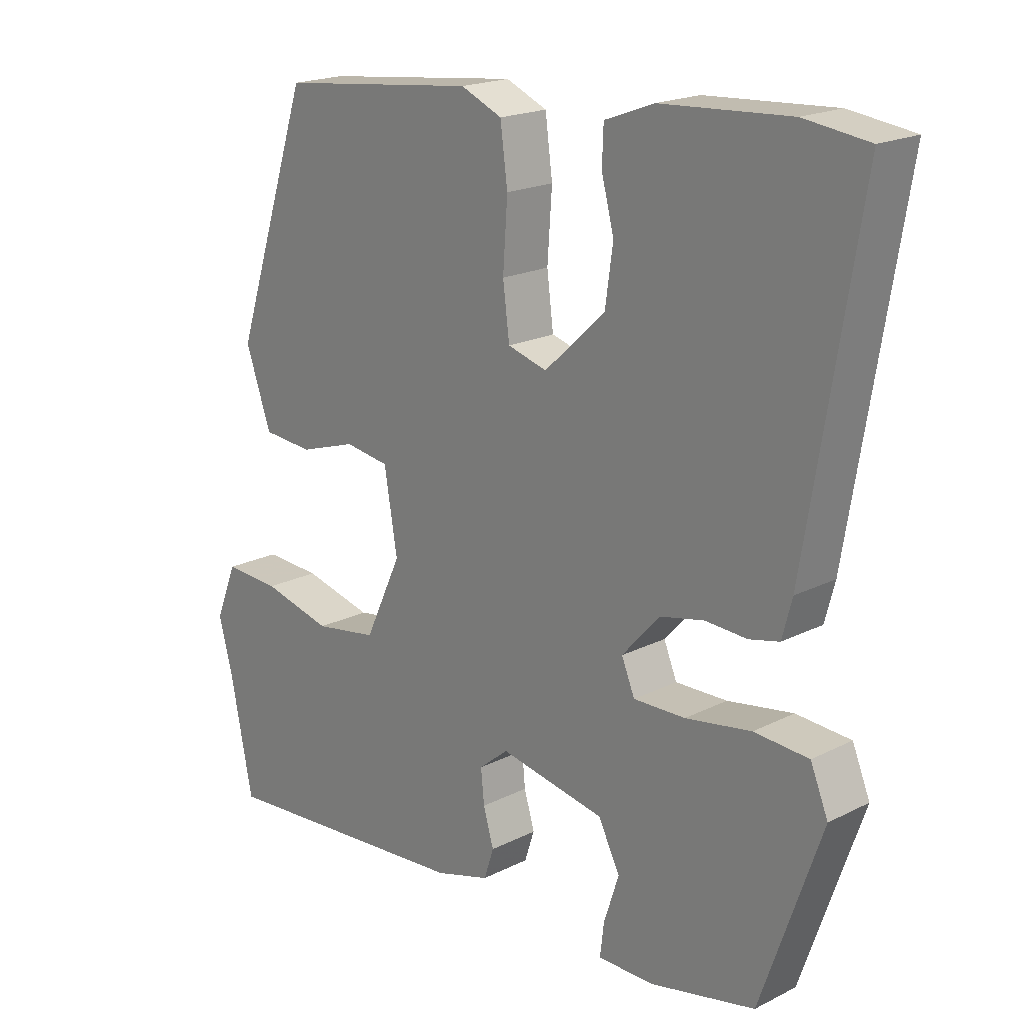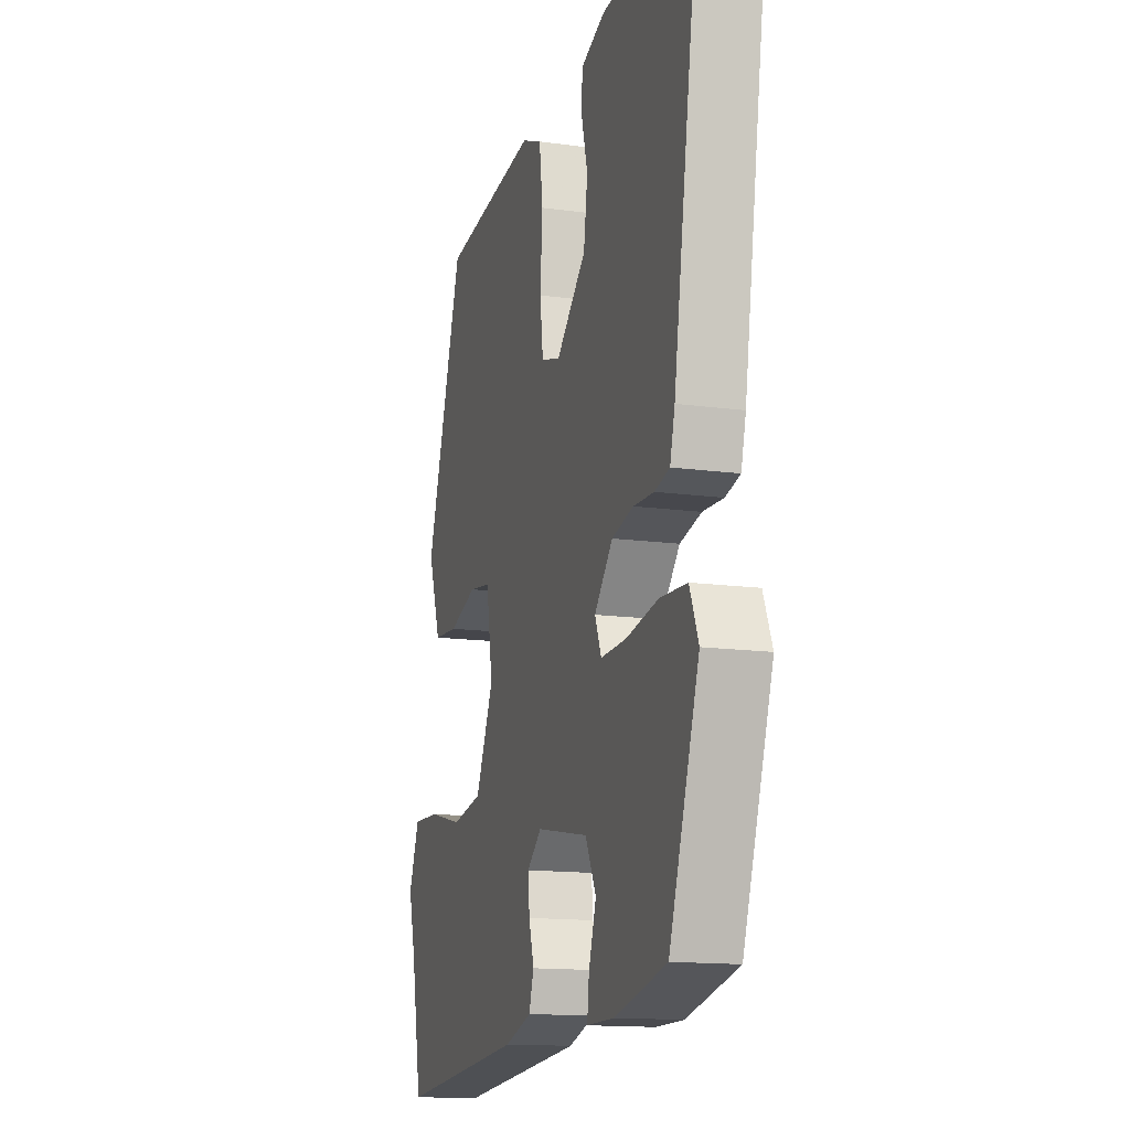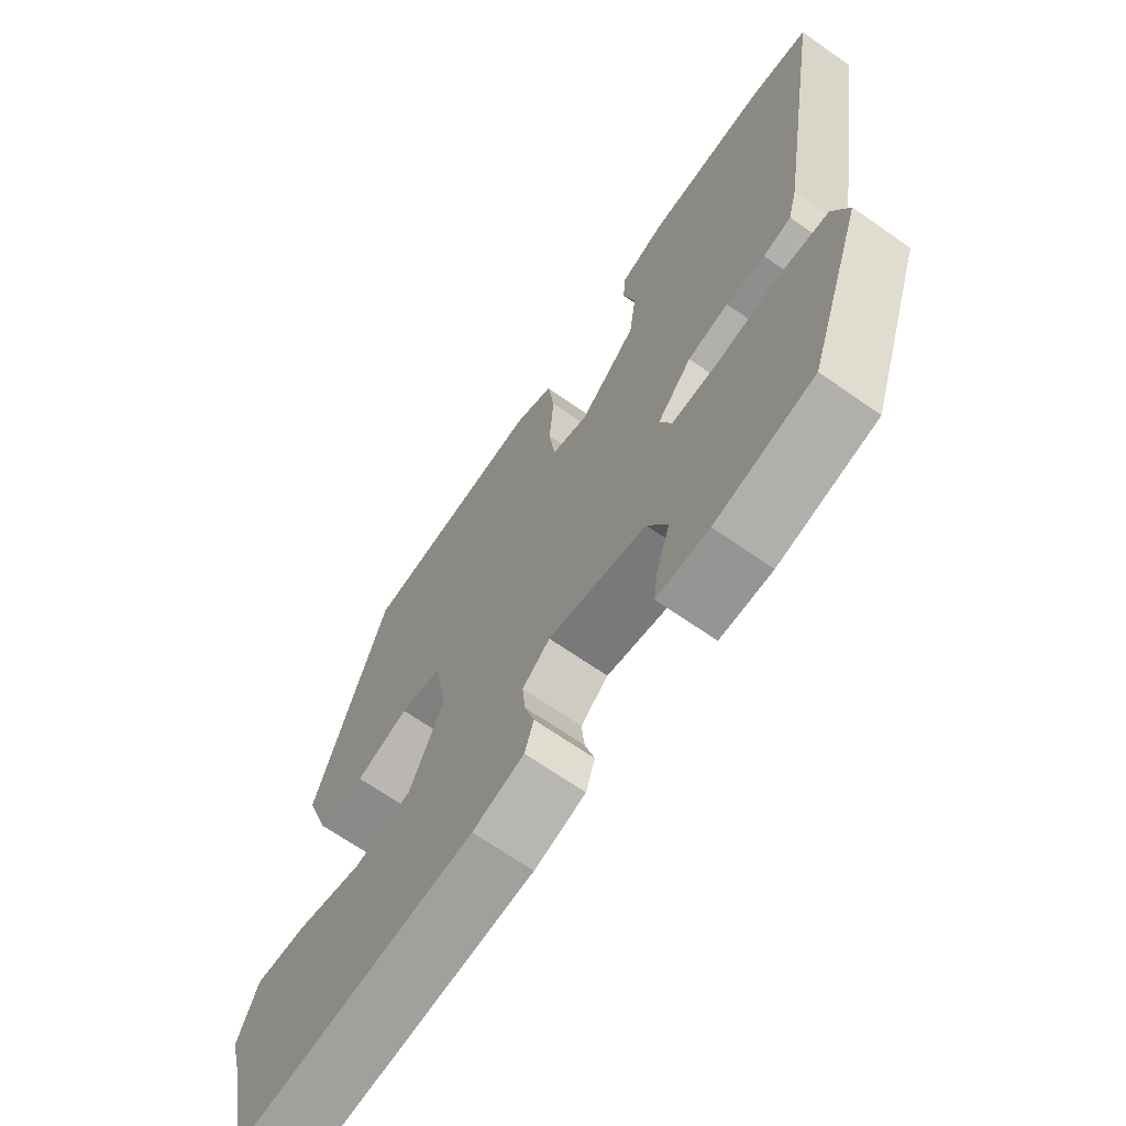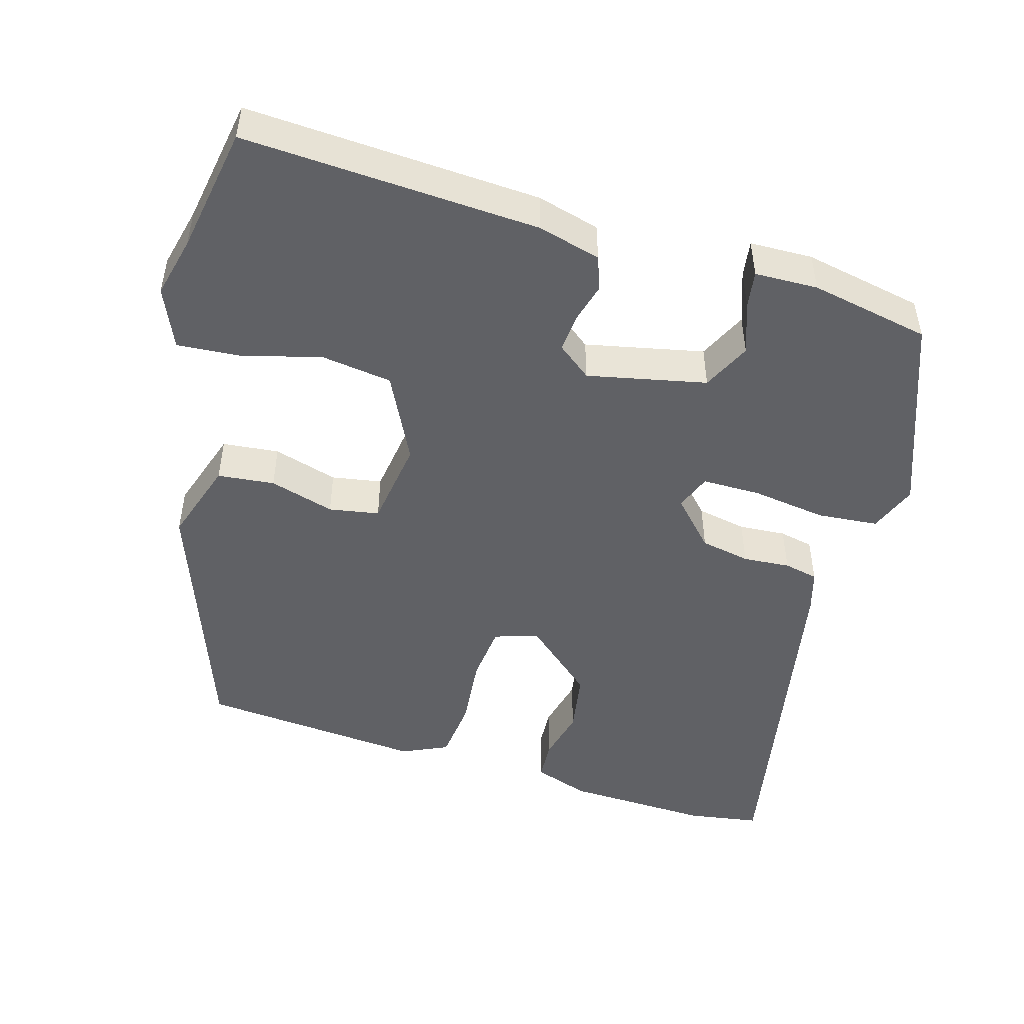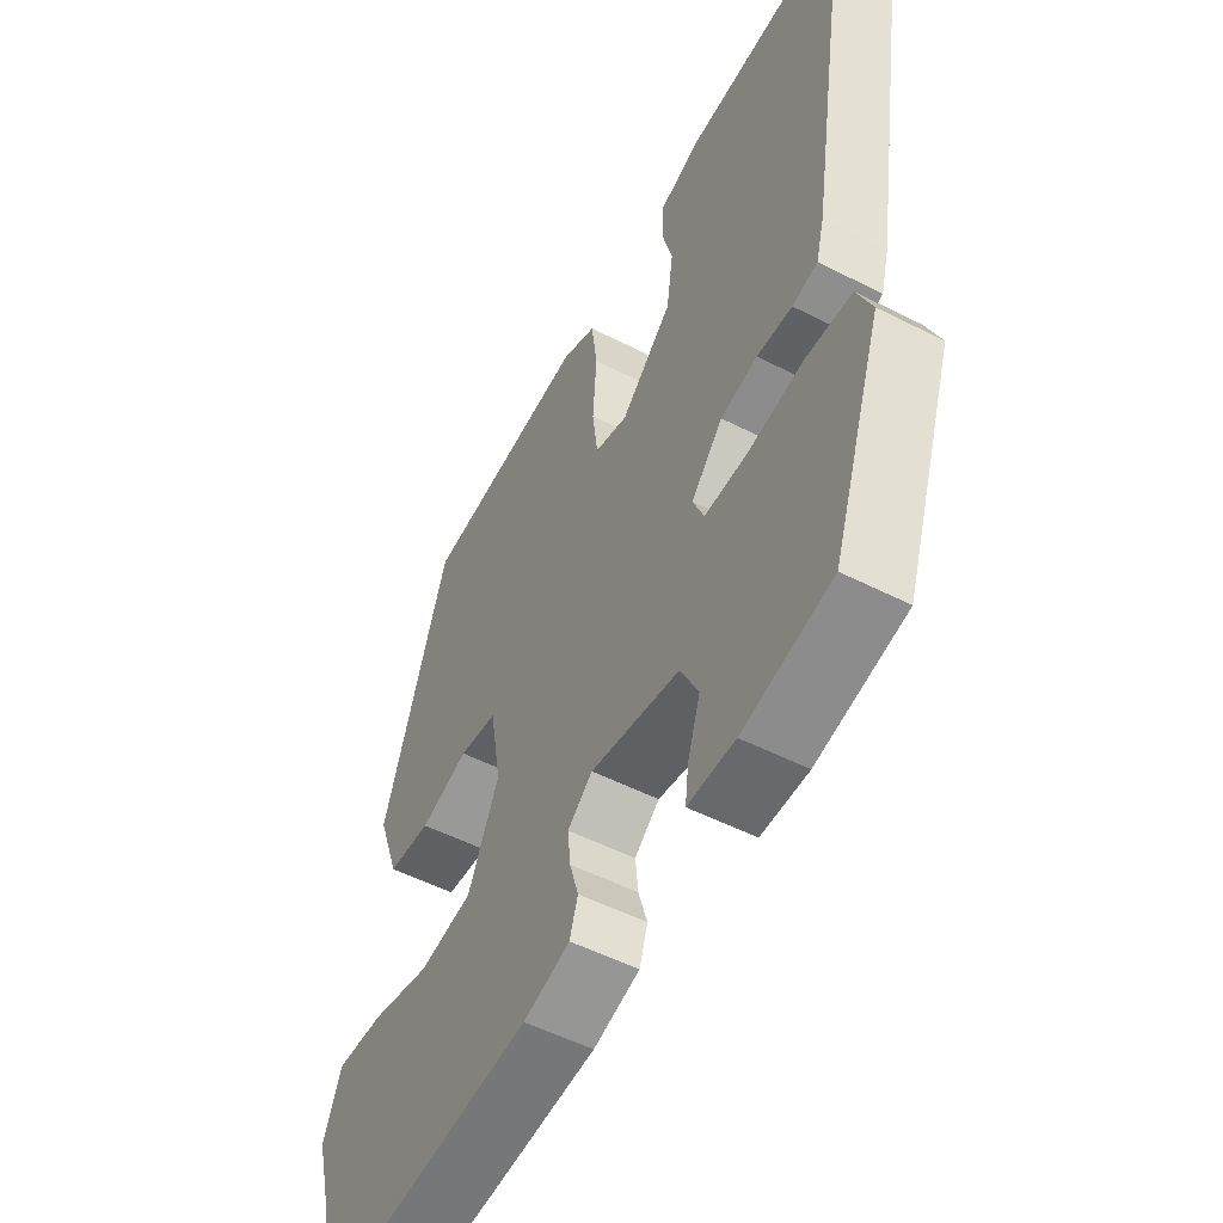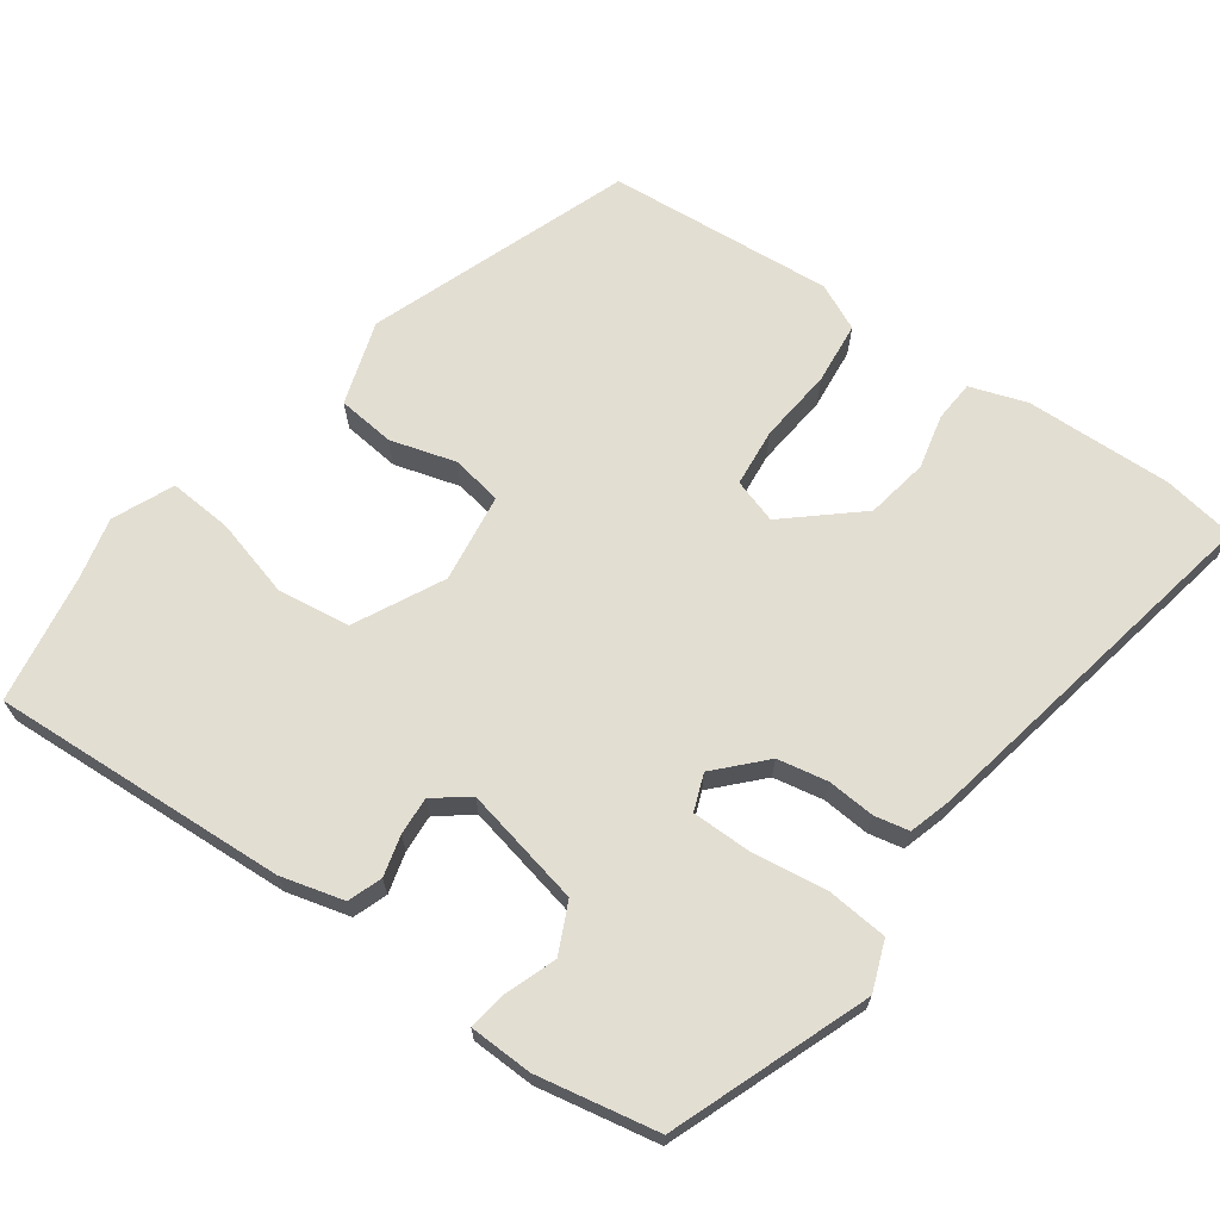
<metadata>
{"format":"obj","ext":"obj","renderer":"f3d","projection":"perspective","resolution":1024,"background":"white","views":[{"elev":19.5,"azim":-133.2,"up":"+Z"},{"elev":-14.3,"azim":-106.7,"up":"+Z"},{"elev":-67.4,"azim":-125.1,"up":"+Z"},{"elev":-48.4,"azim":165.2,"up":"+Y"},{"elev":-52.7,"azim":-118.7,"up":"+Z"},{"elev":67.7,"azim":-142.7,"up":"+Y"}]}
</metadata>
<code>
v 0.519 0.07 -0.402
v 0.485 0.07 -0.574
v 0.088 0.07 -0.541
v 0.004 0.07 -0.516
v -0.011 0.07 -0.47
v 0.005 0.07 -0.416
v 0.01 0.07 -0.365
v -0.035 0.07 -0.328
v -0.196 0.07 -0.358
v -0.229 0.07 -0.423
v -0.206 0.07 -0.494
v -0.2 0.07 -0.544
v -0.285 0.07 -0.544
v -0.446 0.07 -0.508
v -0.538 0.07 -0.241
v -0.511 0.07 -0.176
v -0.428 0.07 -0.171
v -0.328 0.07 -0.188
v -0.249 0.07 -0.19
v -0.229 0.07 -0.142
v -0.286 0.07 -0.078
v -0.353 0.07 -0.063
v -0.417 0.07 -0.066
v -0.463 0.07 -0.055
v -0.478 0.07 0.002
v -0.558 0.07 0.492
v -0.46 0.07 0.505
v -0.264 0.07 0.493
v -0.189 0.07 0.465
v -0.187 0.07 0.41
v -0.206 0.07 0.338
v -0.194 0.07 0.254
v -0.101 0.07 0.168
v -0.041 0.07 0.185
v -0.031 0.07 0.263
v -0.038 0.07 0.363
v -0.027 0.07 0.446
v 0.036 0.07 0.473
v 0.338 0.07 0.439
v 0.455 0.07 0.086
v 0.416 0.07 -0.025
v 0.339 0.07 -0.031
v 0.252 0.07 -0.003
v 0.184 0.07 -0.013
v 0.164 0.07 -0.132
v 0.22 0.07 -0.252
v 0.316 0.07 -0.268
v 0.422 0.07 -0.242
v 0.508 0.07 -0.238
v 0.541 0.07 -0.32
v 0.519 0 -0.402
v 0.485 0 -0.574
v 0.088 0 -0.541
v 0.004 0 -0.516
v -0.011 0 -0.47
v 0.005 0 -0.416
v 0.01 0 -0.365
v -0.035 0 -0.328
v -0.196 0 -0.358
v -0.229 0 -0.423
v -0.206 0 -0.494
v -0.2 0 -0.544
v -0.285 0 -0.544
v -0.446 0 -0.508
v -0.538 0 -0.241
v -0.511 0 -0.176
v -0.428 0 -0.171
v -0.328 0 -0.188
v -0.249 0 -0.19
v -0.229 0 -0.142
v -0.286 0 -0.078
v -0.353 0 -0.063
v -0.417 0 -0.066
v -0.463 0 -0.055
v -0.478 0 0.002
v -0.558 0 0.492
v -0.46 0 0.505
v -0.264 0 0.493
v -0.189 0 0.465
v -0.187 0 0.41
v -0.206 0 0.338
v -0.194 0 0.254
v -0.101 0 0.168
v -0.041 0 0.185
v -0.031 0 0.263
v -0.038 0 0.363
v -0.027 0 0.446
v 0.036 0 0.473
v 0.338 0 0.439
v 0.455 0 0.086
v 0.416 0 -0.025
v 0.339 0 -0.031
v 0.252 0 -0.003
v 0.184 0 -0.013
v 0.164 0 -0.132
v 0.22 0 -0.252
v 0.316 0 -0.268
v 0.422 0 -0.242
v 0.508 0 -0.238
v 0.541 0 -0.32
f 47 48 49 50
f 46 47 50 1
f 40 41 42 43
f 40 43 44
f 39 40 44
f 38 39 44
f 35 36 37 38
f 34 35 38 44
f 33 34 44 45
f 28 29 30 31
f 28 31 32
f 27 28 32
f 26 27 32
f 22 23 24 25
f 21 22 25 26
f 20 21 26 32
f 15 16 17 18
f 15 18 19
f 14 15 19
f 13 14 19
f 10 11 12 13
f 10 13 19 20
f 3 4 5 6
f 3 6 7
f 46 1 2 3
f 46 3 7
f 45 46 7 8
f 33 45 8 9
f 20 32 33
f 9 10 20 33
f 100 99 98 97
f 51 100 97 96
f 93 92 91 90
f 94 93 90
f 94 90 89
f 94 89 88
f 88 87 86 85
f 94 88 85 84
f 95 94 84 83
f 81 80 79 78
f 82 81 78
f 82 78 77
f 82 77 76
f 75 74 73 72
f 76 75 72 71
f 82 76 71 70
f 68 67 66 65
f 69 68 65
f 69 65 64
f 69 64 63
f 63 62 61 60
f 70 69 63 60
f 56 55 54 53
f 57 56 53
f 53 52 51 96
f 57 53 96
f 58 57 96 95
f 59 58 95 83
f 83 82 70
f 83 70 60 59
f 1 51 52 2
f 2 52 53 3
f 3 53 54 4
f 4 54 55 5
f 5 55 56 6
f 6 56 57 7
f 7 57 58 8
f 8 58 59 9
f 9 59 60 10
f 10 60 61 11
f 11 61 62 12
f 12 62 63 13
f 13 63 64 14
f 14 64 65 15
f 15 65 66 16
f 16 66 67 17
f 17 67 68 18
f 18 68 69 19
f 19 69 70 20
f 20 70 71 21
f 21 71 72 22
f 22 72 73 23
f 23 73 74 24
f 24 74 75 25
f 25 75 76 26
f 26 76 77 27
f 27 77 78 28
f 28 78 79 29
f 29 79 80 30
f 30 80 81 31
f 31 81 82 32
f 32 82 83 33
f 33 83 84 34
f 34 84 85 35
f 35 85 86 36
f 36 86 87 37
f 37 87 88 38
f 38 88 89 39
f 39 89 90 40
f 40 90 91 41
f 41 91 92 42
f 42 92 93 43
f 43 93 94 44
f 44 94 95 45
f 45 95 96 46
f 46 96 97 47
f 47 97 98 48
f 48 98 99 49
f 49 99 100 50
f 50 100 51 1

</code>
